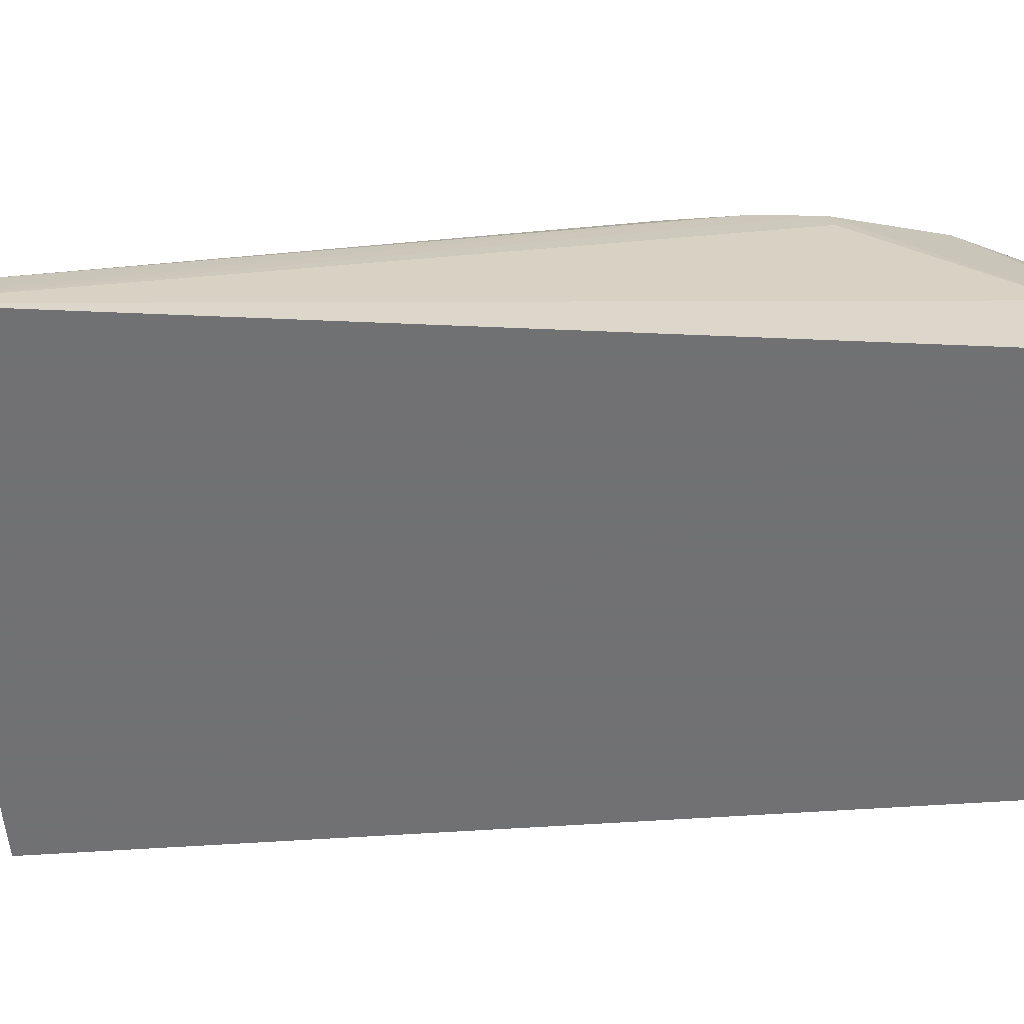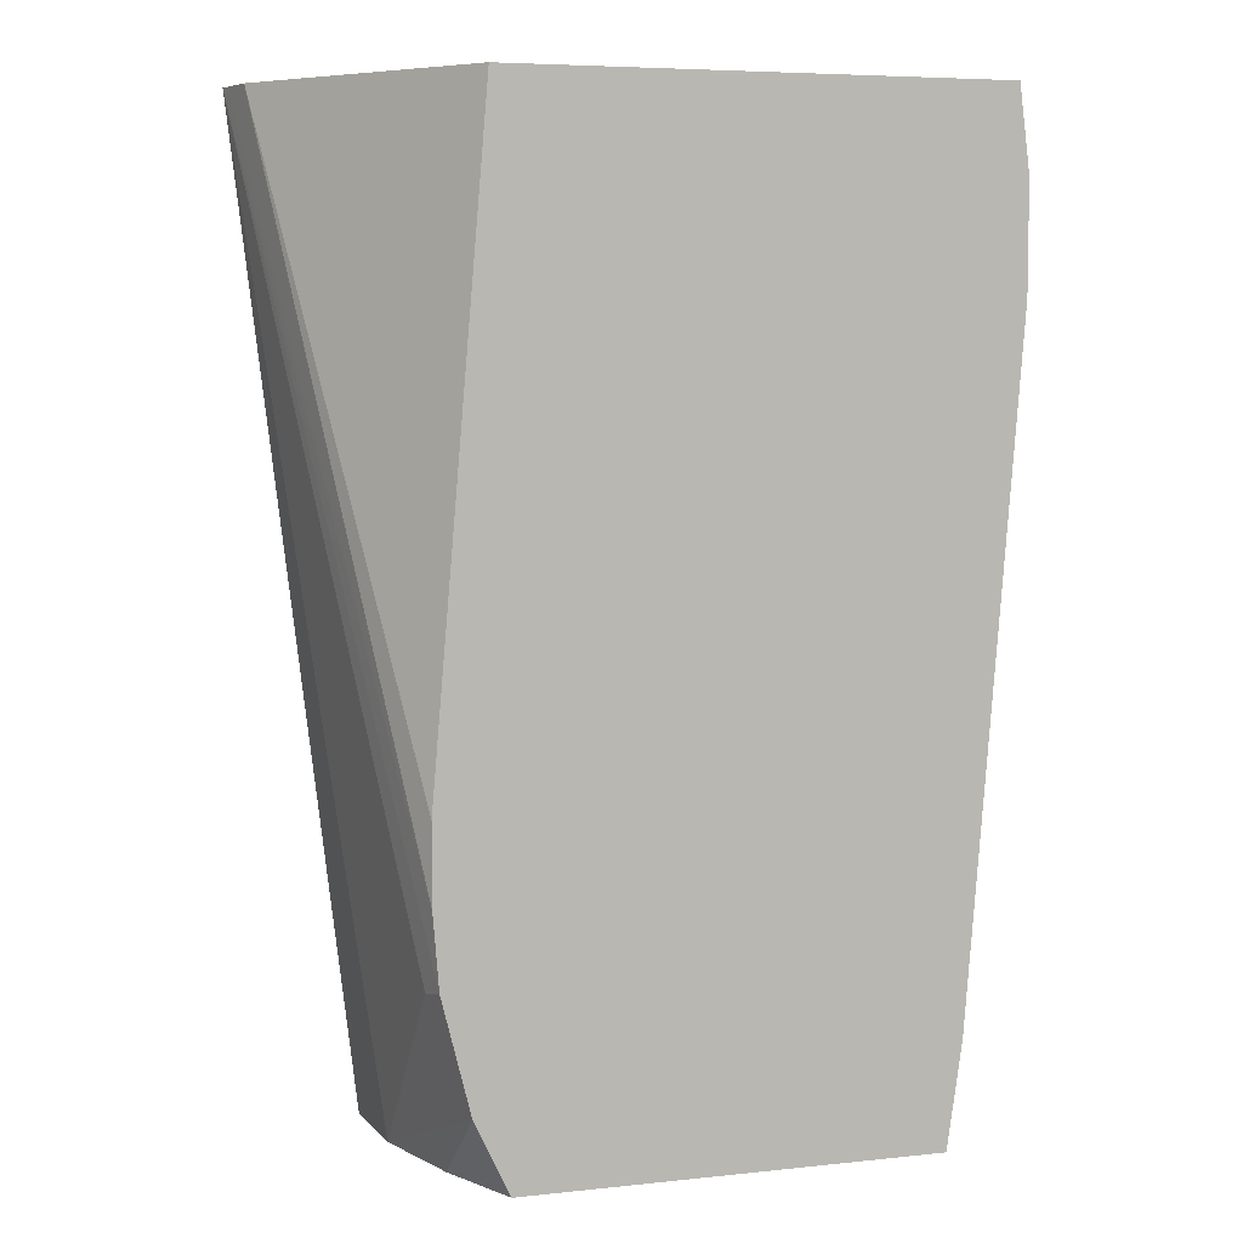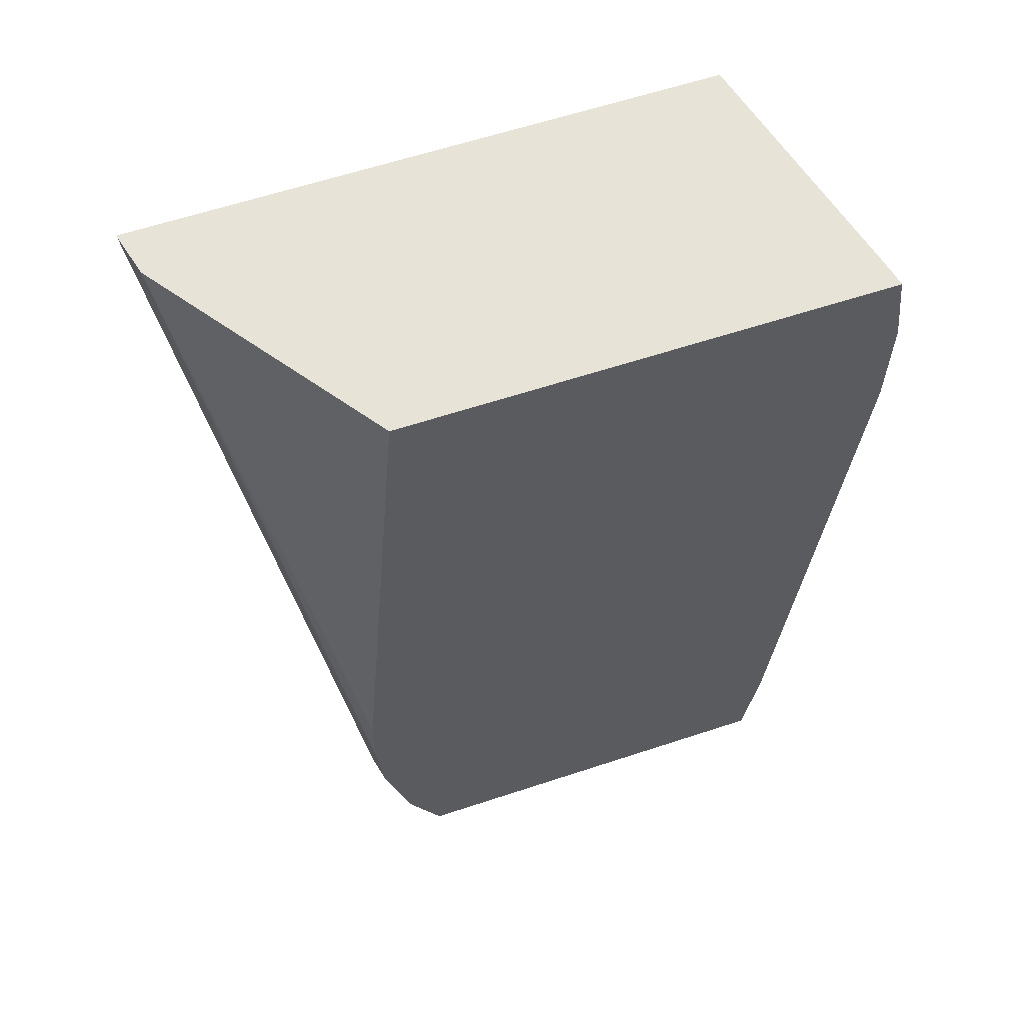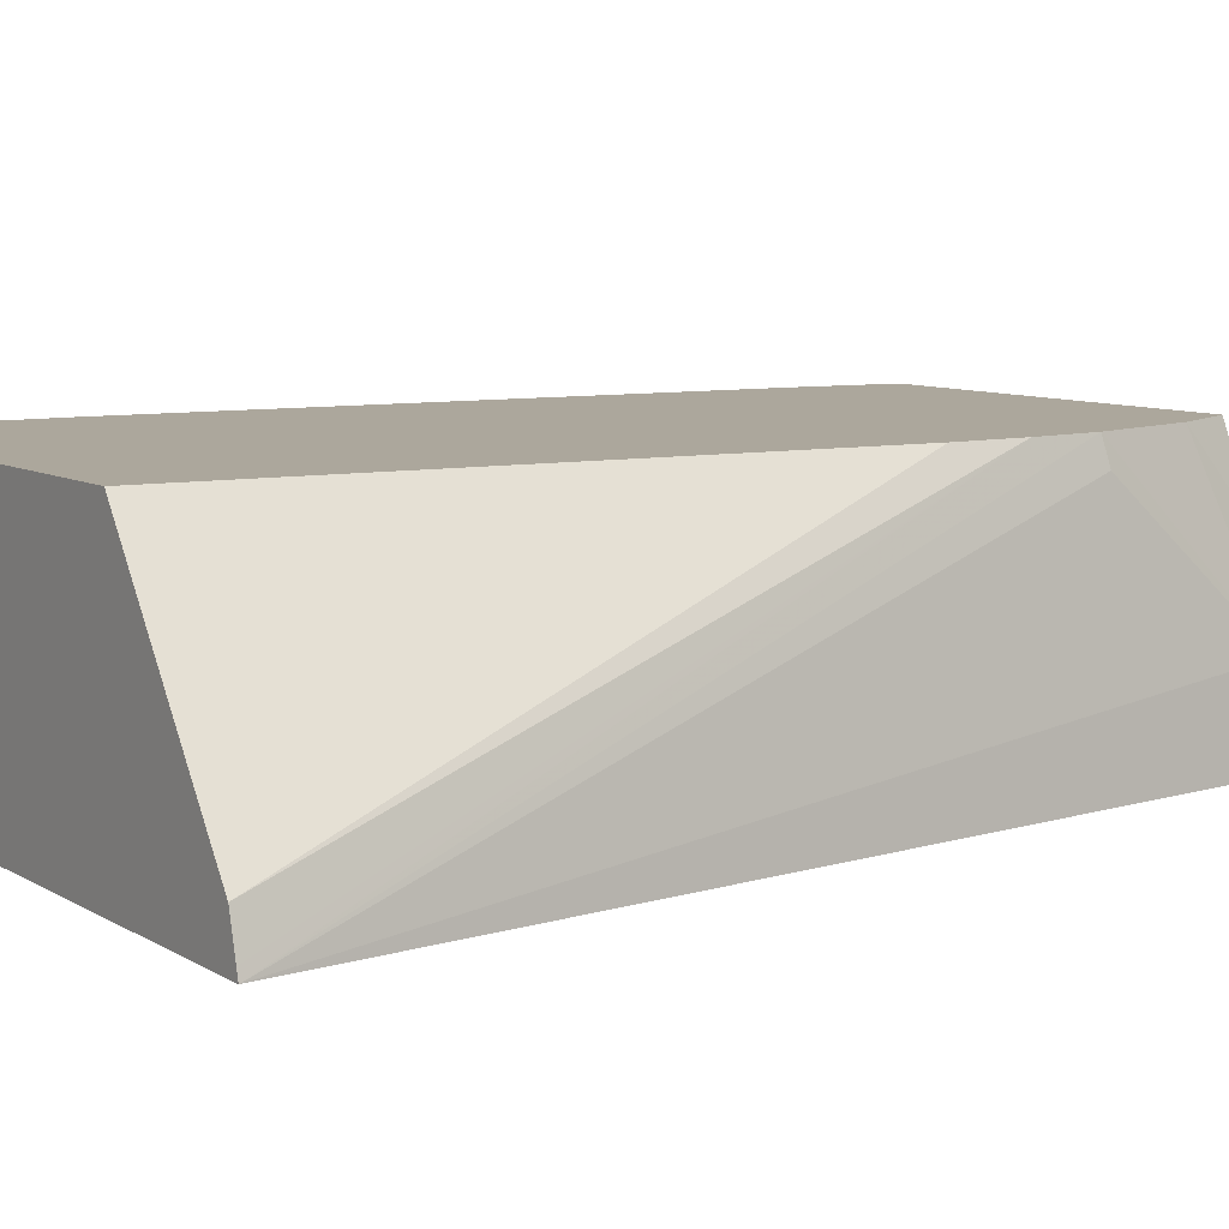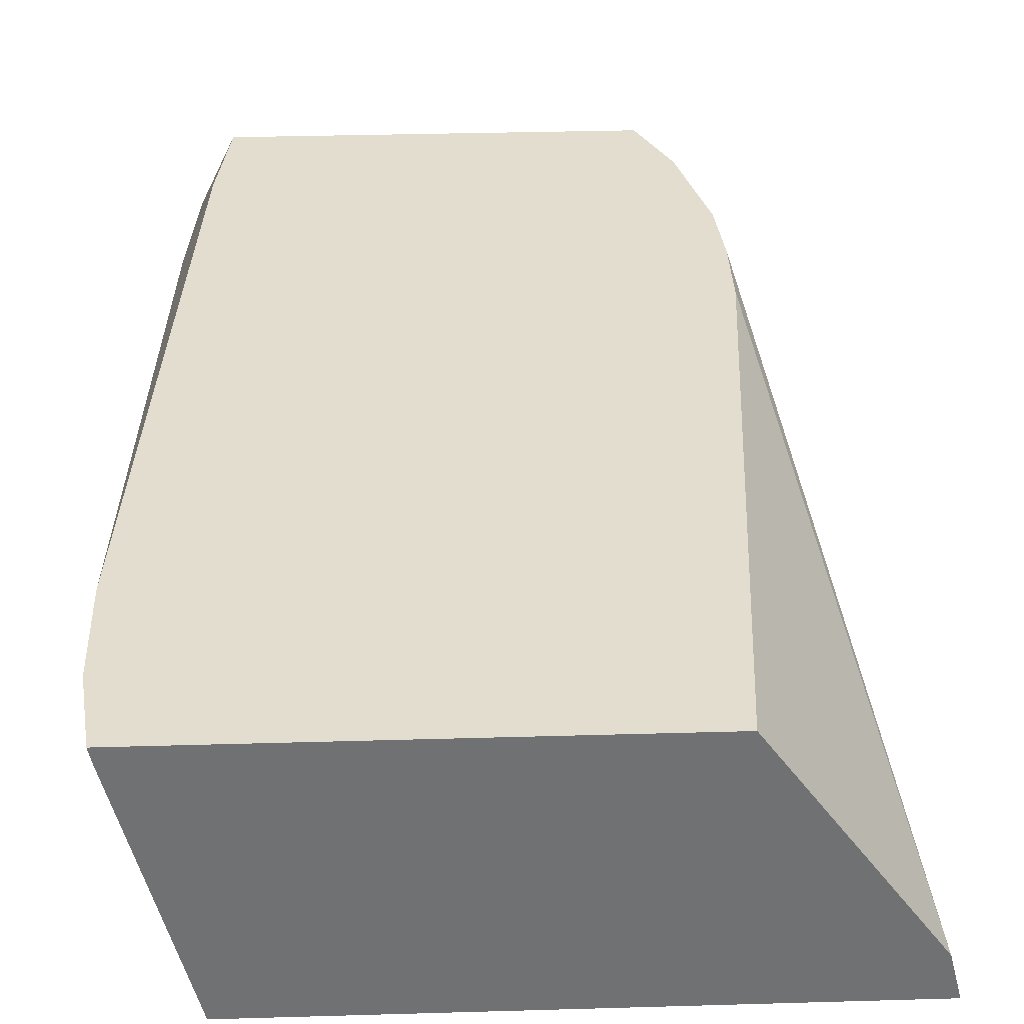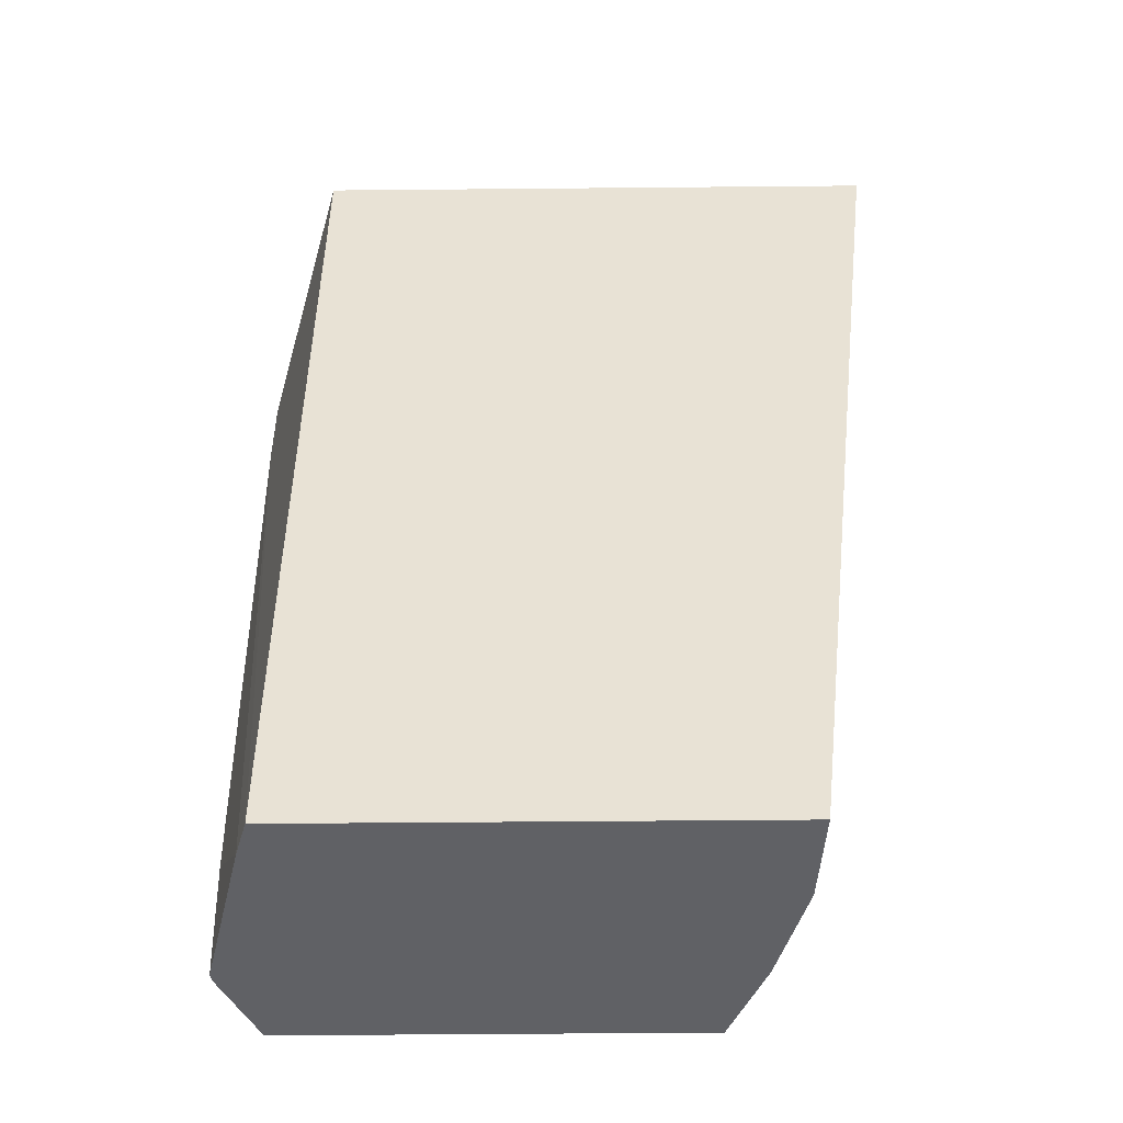
<metadata>
{"format":"obj","ext":"obj","renderer":"f3d","projection":"perspective","resolution":1024,"background":"white","views":[{"elev":-55.3,"azim":94.2,"up":"+Y"},{"elev":6.2,"azim":162.3,"up":"+Z"},{"elev":61.5,"azim":161.4,"up":"+Z"},{"elev":8.4,"azim":56.8,"up":"+Y"},{"elev":34.9,"azim":-2.2,"up":"+Y"},{"elev":-49.0,"azim":0.6,"up":"+Z"}]}
</metadata>
<code>
v -0.5931 -0.2542 0.3106
v -0.5648 -0.3442 0.3406
v -0.5878 -0.2505 0.3406
v -0.5893 -0.2437 0.3406
v -0.5931 -0.2437 0.3106
v -0.5931 -0.2542 0.2824
v -0.3513 -0.3442 0.3406
v -0.5648 -0.3442 -0.008196
v -0.4147 -0.2437 0.3406
v -0.5931 -0.2437 0.272
v -0.586 -0.2683 0.04236
v -0.5689 -0.3307 -0.008196
v -0.3522 -0.3406 0.3406
v -0.3927 -0.3442 -0.008196
v -0.3954 -0.3106 -0.008196
v -0.3954 -0.2542 0.0565
v -0.3975 -0.2437 0.05858
v -0.3954 -0.2437 0.08473
v -0.3555 -0.3273 0.3406
v -0.3954 -0.2437 0.113
v -0.5741 -0.2437 0.02956
v -0.5821 -0.271 -0.008196
v -0.583 -0.2742 -0.008196
v -0.576 -0.3025 -0.008196
v -0.4066 -0.2742 -0.008196
v -0.4077 -0.2437 0.01778
v -0.5688 -0.2437 -0.008196
v -0.4201 -0.2437 -0.008196
f 8 28 25
f 8 27 28
f 8 22 27
f 8 23 22
f 7 18 13
f 8 12 24
f 7 17 18
f 7 16 17
f 8 25 15
f 8 24 23
f 8 15 14
f 15 25 26
f 10 21 11
f 11 21 22
f 11 22 23
f 11 23 24
f 11 24 12
f 13 18 19
f 15 26 17
f 15 17 16
f 18 20 19
f 21 27 22
f 25 28 26
f 9 19 20
f 7 14 15
f 7 15 16
f 6 11 12
f 6 12 8
f 1 2 3
f 1 3 4
f 1 4 5
f 1 5 10
f 1 10 6
f 1 6 8
f 2 7 13
f 2 13 19
f 2 19 9
f 2 9 4
f 2 4 3
f 1 8 2
f 2 14 7
f 4 9 20
f 4 20 18
f 4 18 17
f 6 10 11
f 4 17 26
f 4 26 28
f 4 28 27
f 4 27 21
f 4 21 10
f 4 10 5
f 2 8 14

</code>
